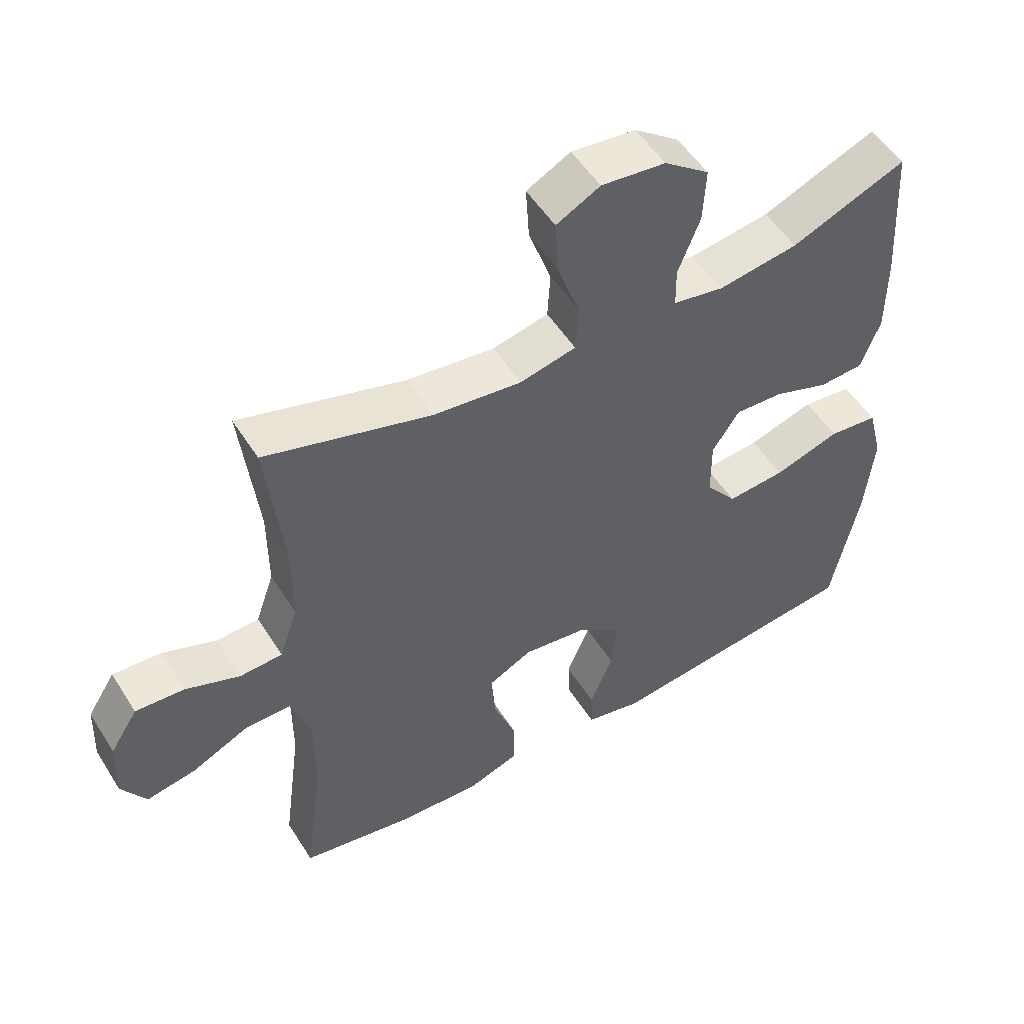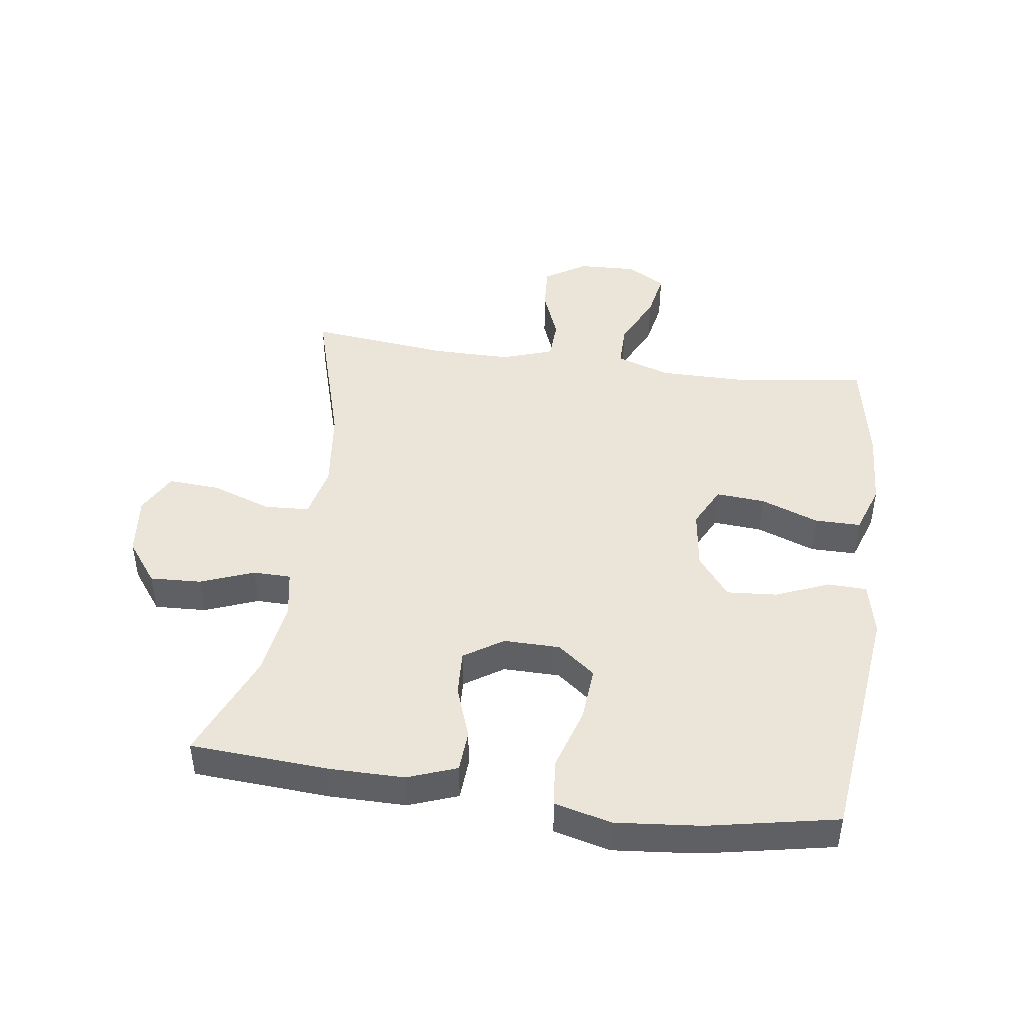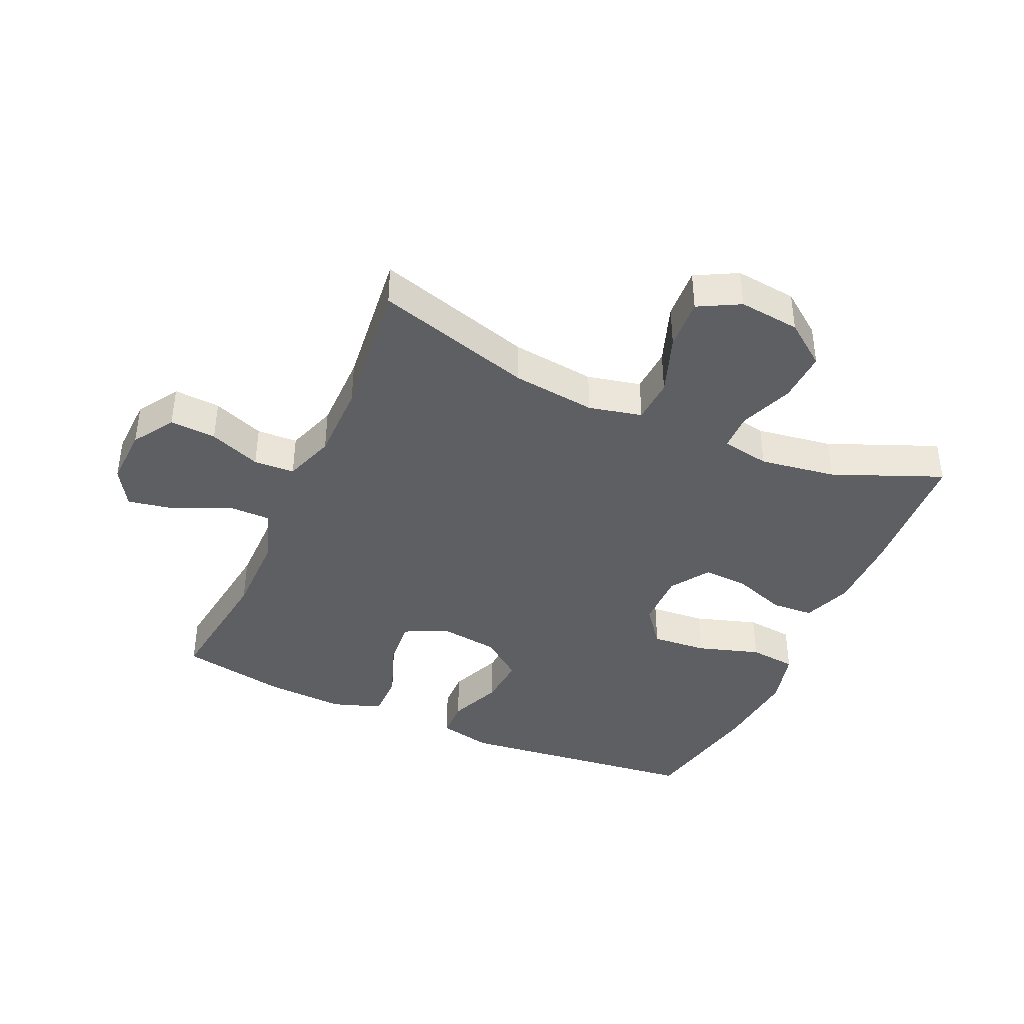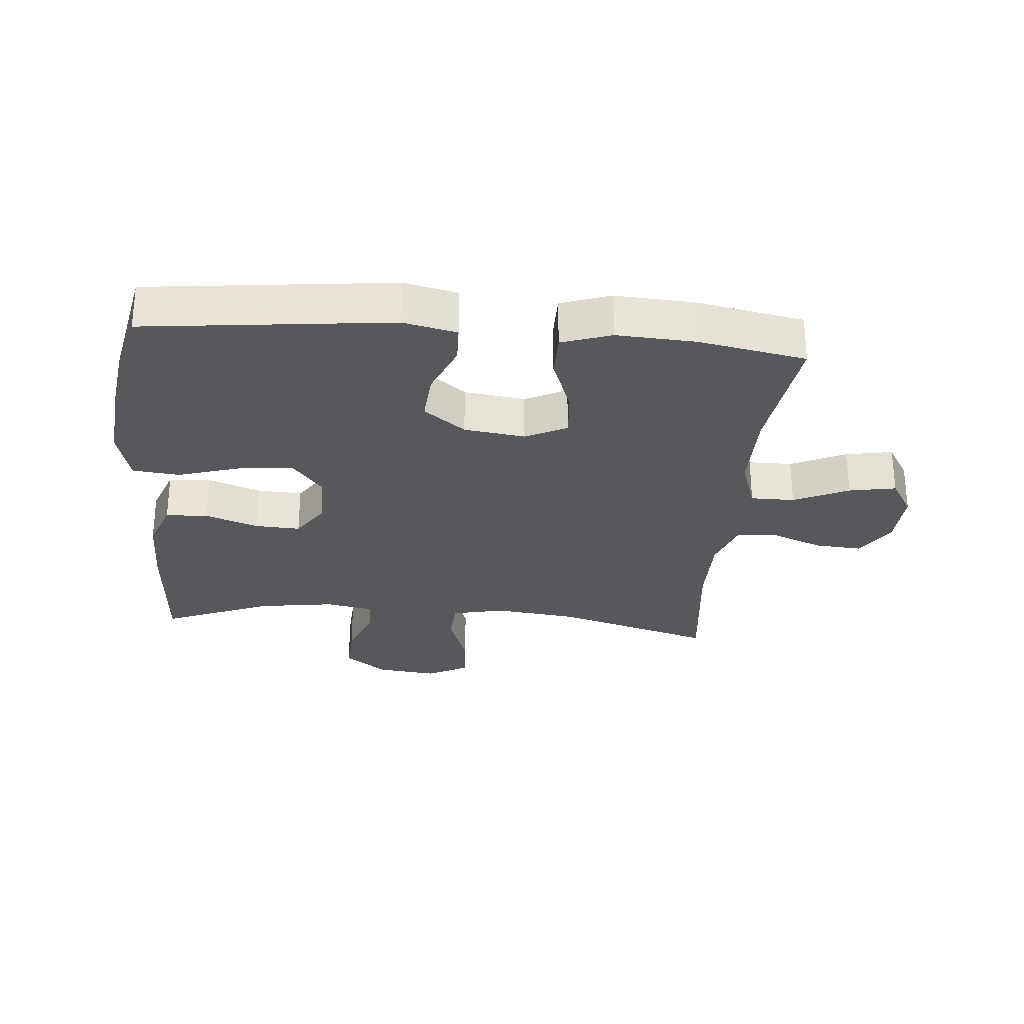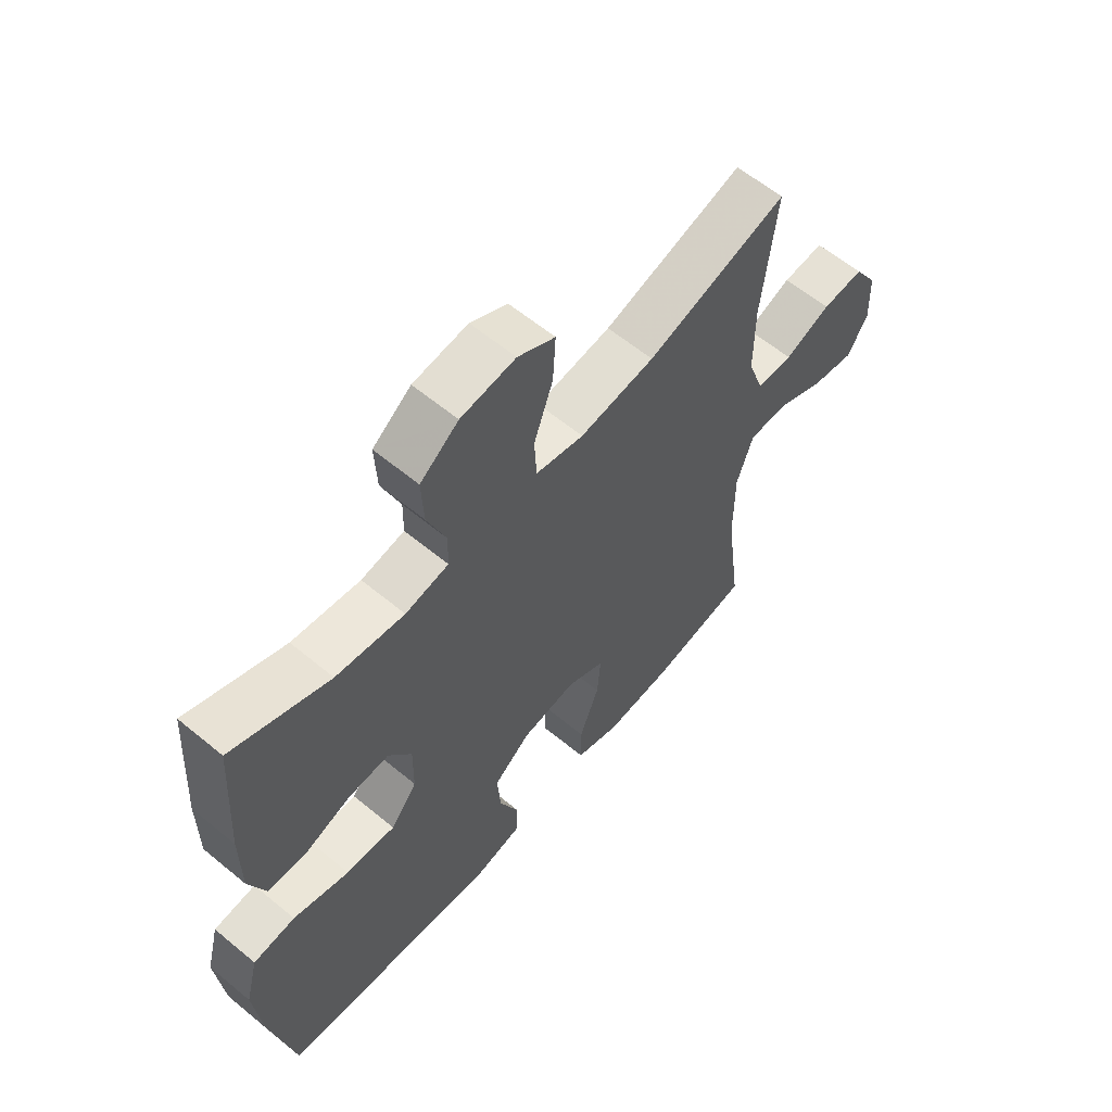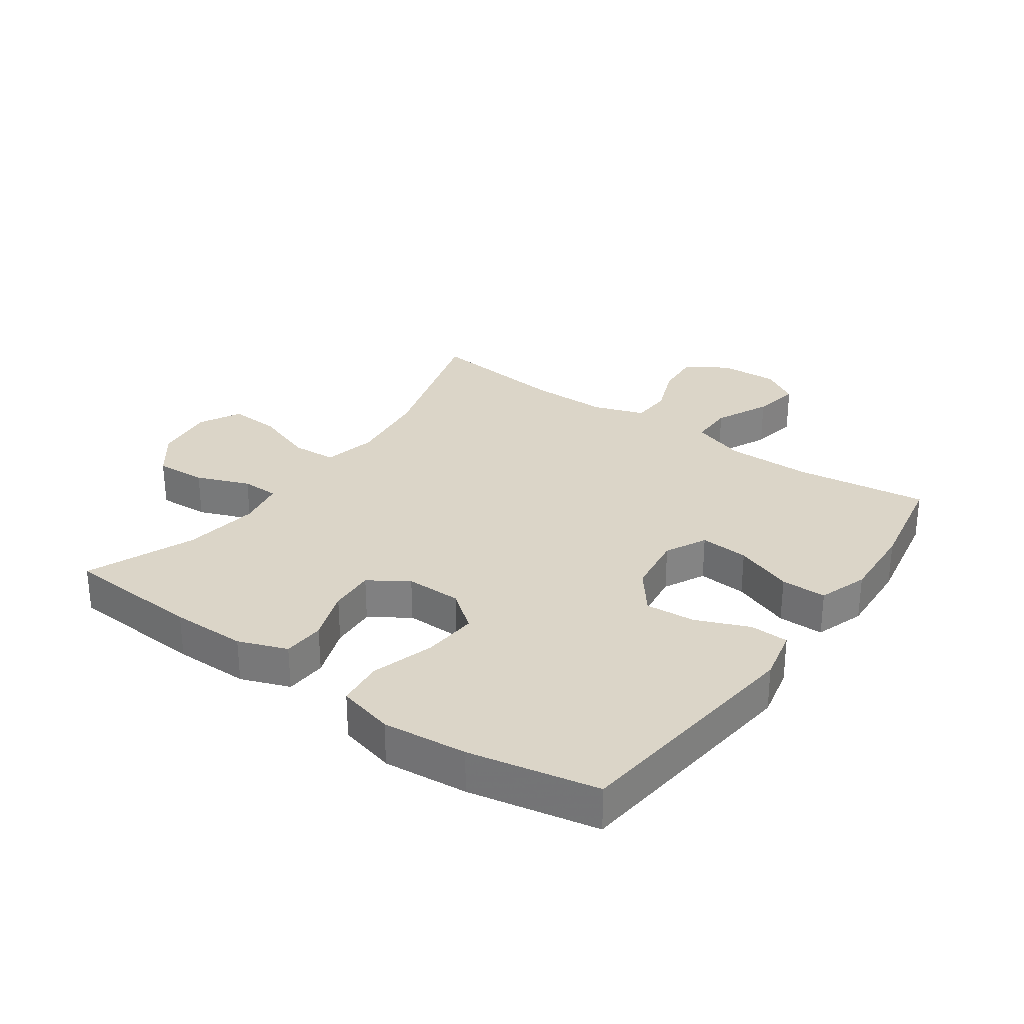
<metadata>
{"format":"obj","ext":"obj","renderer":"f3d","projection":"perspective","resolution":1024,"background":"white","views":[{"elev":52.4,"azim":-31.5,"up":"+Z"},{"elev":45.0,"azim":98.0,"up":"+Y"},{"elev":-40.5,"azim":-24.0,"up":"+Y"},{"elev":-28.3,"azim":175.0,"up":"+Y"},{"elev":60.5,"azim":130.2,"up":"+Z"},{"elev":29.6,"azim":125.3,"up":"+Y"}]}
</metadata>
<code>
v 0.5 0.07 -0.5
v 0.109 0.07 -0.545
v 0.024 0.07 -0.526
v 0.022 0.07 -0.464
v 0.057 0.07 -0.379
v 0.063 0.07 -0.299
v -0.003 0.07 -0.248
v -0.1 0.07 -0.235
v -0.166 0.07 -0.268
v -0.16 0.07 -0.346
v -0.125 0.07 -0.439
v -0.125 0.07 -0.512
v -0.204 0.07 -0.539
v -0.329 0.07 -0.532
v -0.5 0.07 -0.5
v -0.472 0.07 -0.287
v -0.472 0.07 -0.15
v -0.501 0.07 -0.064
v -0.571 0.07 -0.064
v -0.658 0.07 -0.105
v -0.733 0.07 -0.119
v -0.77 0.07 -0.058
v -0.766 0.07 0.036
v -0.724 0.07 0.102
v -0.65 0.07 0.097
v -0.568 0.07 0.065
v -0.503 0.07 0.068
v -0.475 0.07 0.149
v -0.475 0.07 0.274
v -0.5 0.07 0.5
v -0.249 0.07 0.426
v -0.116 0.07 0.41
v -0.031 0.07 0.429
v -0.027 0.07 0.501
v -0.061 0.07 0.597
v -0.066 0.07 0.679
v 0 0.07 0.714
v 0.097 0.07 0.703
v 0.165 0.07 0.652
v 0.161 0.07 0.57
v 0.128 0.07 0.485
v 0.129 0.07 0.425
v 0.206 0.07 0.411
v 0.327 0.07 0.429
v 0.5 0.07 0.5
v 0.514 0.07 0.281
v 0.514 0.07 0.161
v 0.485 0.07 0.083
v 0.418 0.07 0.079
v 0.334 0.07 0.109
v 0.261 0.07 0.113
v 0.22 0.07 0.051
v 0.221 0.07 -0.039
v 0.268 0.07 -0.099
v 0.356 0.07 -0.092
v 0.456 0.07 -0.061
v 0.531 0.07 -0.069
v 0.554 0.07 -0.159
v 0.541 0.07 -0.294
v 0.5 0 -0.5
v 0.109 0 -0.545
v 0.024 0 -0.526
v 0.022 0 -0.464
v 0.057 0 -0.379
v 0.063 0 -0.299
v -0.003 0 -0.248
v -0.1 0 -0.235
v -0.166 0 -0.268
v -0.16 0 -0.346
v -0.125 0 -0.439
v -0.125 0 -0.512
v -0.204 0 -0.539
v -0.329 0 -0.532
v -0.5 0 -0.5
v -0.472 0 -0.287
v -0.472 0 -0.15
v -0.501 0 -0.064
v -0.571 0 -0.064
v -0.658 0 -0.105
v -0.733 0 -0.119
v -0.77 0 -0.058
v -0.766 0 0.036
v -0.724 0 0.102
v -0.65 0 0.097
v -0.568 0 0.065
v -0.503 0 0.068
v -0.475 0 0.149
v -0.475 0 0.274
v -0.5 0 0.5
v -0.249 0 0.426
v -0.116 0 0.41
v -0.031 0 0.429
v -0.027 0 0.501
v -0.061 0 0.597
v -0.066 0 0.679
v 0 0 0.714
v 0.097 0 0.703
v 0.165 0 0.652
v 0.161 0 0.57
v 0.128 0 0.485
v 0.129 0 0.425
v 0.206 0 0.411
v 0.327 0 0.429
v 0.5 0 0.5
v 0.514 0 0.281
v 0.514 0 0.161
v 0.485 0 0.083
v 0.418 0 0.079
v 0.334 0 0.109
v 0.261 0 0.113
v 0.22 0 0.051
v 0.221 0 -0.039
v 0.268 0 -0.099
v 0.356 0 -0.092
v 0.456 0 -0.061
v 0.531 0 -0.069
v 0.554 0 -0.159
v 0.541 0 -0.294
f 55 56 57 58
f 54 55 58 59
f 47 48 49 50
f 47 50 51
f 44 45 46 47
f 43 44 47 51
f 42 43 51 52
f 38 39 40 41
f 38 41 42
f 37 38 42
f 34 35 36 37
f 33 34 37 42
f 32 33 42 52
f 29 30 31
f 28 29 31 32
f 27 28 32 52
f 23 24 25 26
f 19 20 21 22
f 18 19 22 23
f 13 14 15 16
f 13 16 17
f 10 11 12 13
f 9 10 13 17
f 8 9 17 18
f 2 3 4 5
f 2 5 6
f 54 59 1 2
f 53 54 2 6
f 52 53 6 7
f 18 23 26 27
f 18 27 52
f 7 8 18 52
f 117 116 115 114
f 118 117 114 113
f 109 108 107 106
f 110 109 106
f 106 105 104 103
f 110 106 103 102
f 111 110 102 101
f 100 99 98 97
f 101 100 97
f 101 97 96
f 96 95 94 93
f 101 96 93 92
f 111 101 92 91
f 90 89 88
f 91 90 88 87
f 111 91 87 86
f 85 84 83 82
f 81 80 79 78
f 82 81 78 77
f 75 74 73 72
f 76 75 72
f 72 71 70 69
f 76 72 69 68
f 77 76 68 67
f 64 63 62 61
f 65 64 61
f 61 60 118 113
f 65 61 113 112
f 66 65 112 111
f 86 85 82 77
f 111 86 77
f 111 77 67 66
f 1 60 61 2
f 2 61 62 3
f 3 62 63 4
f 4 63 64 5
f 5 64 65 6
f 6 65 66 7
f 7 66 67 8
f 8 67 68 9
f 9 68 69 10
f 10 69 70 11
f 11 70 71 12
f 12 71 72 13
f 13 72 73 14
f 14 73 74 15
f 15 74 75 16
f 16 75 76 17
f 17 76 77 18
f 18 77 78 19
f 19 78 79 20
f 20 79 80 21
f 21 80 81 22
f 22 81 82 23
f 23 82 83 24
f 24 83 84 25
f 25 84 85 26
f 26 85 86 27
f 27 86 87 28
f 28 87 88 29
f 29 88 89 30
f 30 89 90 31
f 31 90 91 32
f 32 91 92 33
f 33 92 93 34
f 34 93 94 35
f 35 94 95 36
f 36 95 96 37
f 37 96 97 38
f 38 97 98 39
f 39 98 99 40
f 40 99 100 41
f 41 100 101 42
f 42 101 102 43
f 43 102 103 44
f 44 103 104 45
f 45 104 105 46
f 46 105 106 47
f 47 106 107 48
f 48 107 108 49
f 49 108 109 50
f 50 109 110 51
f 51 110 111 52
f 52 111 112 53
f 53 112 113 54
f 54 113 114 55
f 55 114 115 56
f 56 115 116 57
f 57 116 117 58
f 58 117 118 59
f 59 118 60 1

</code>
